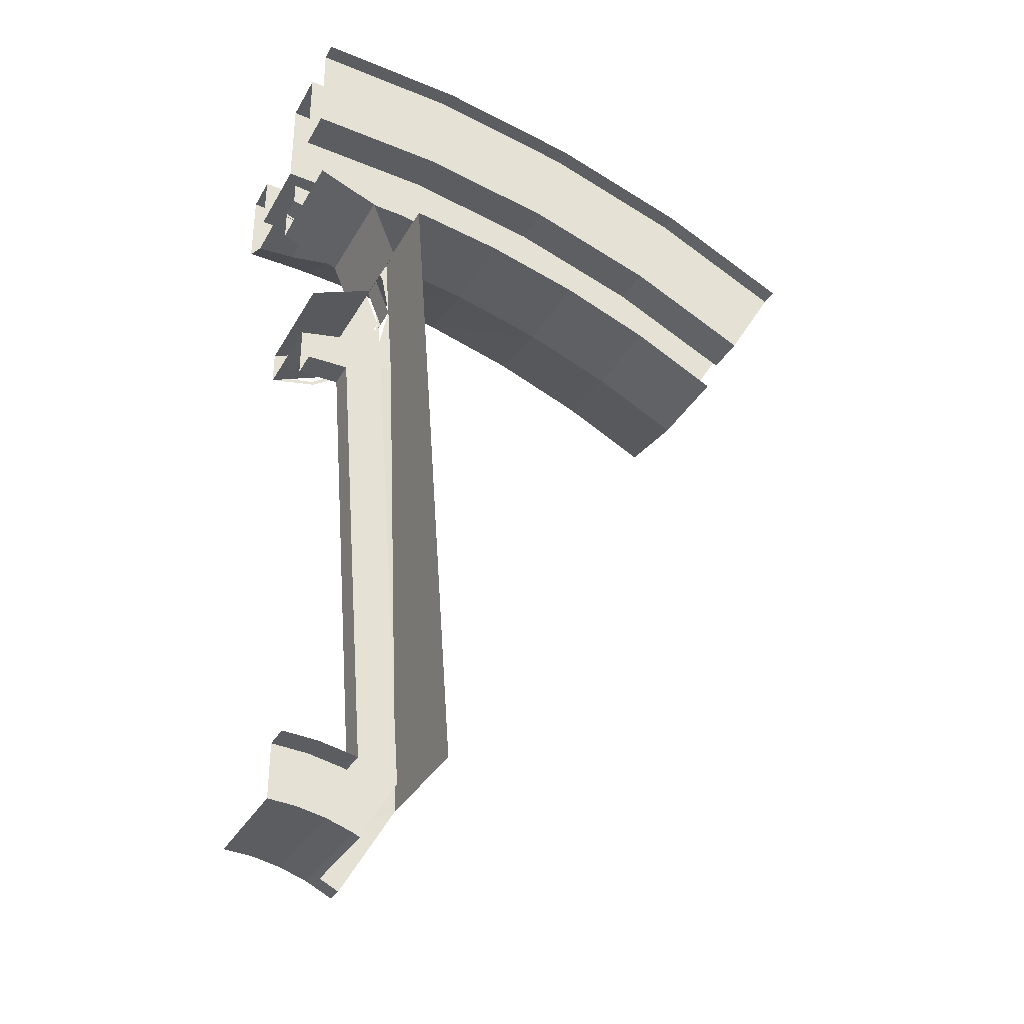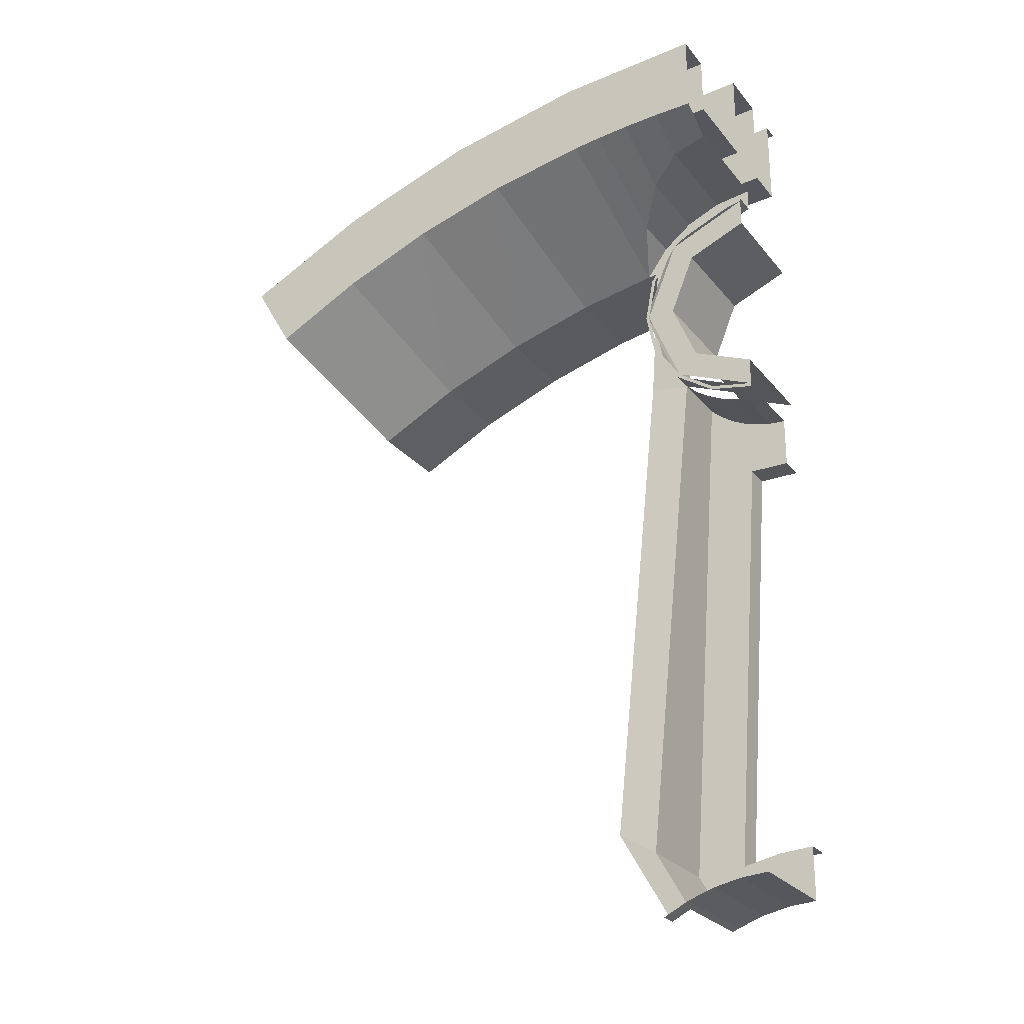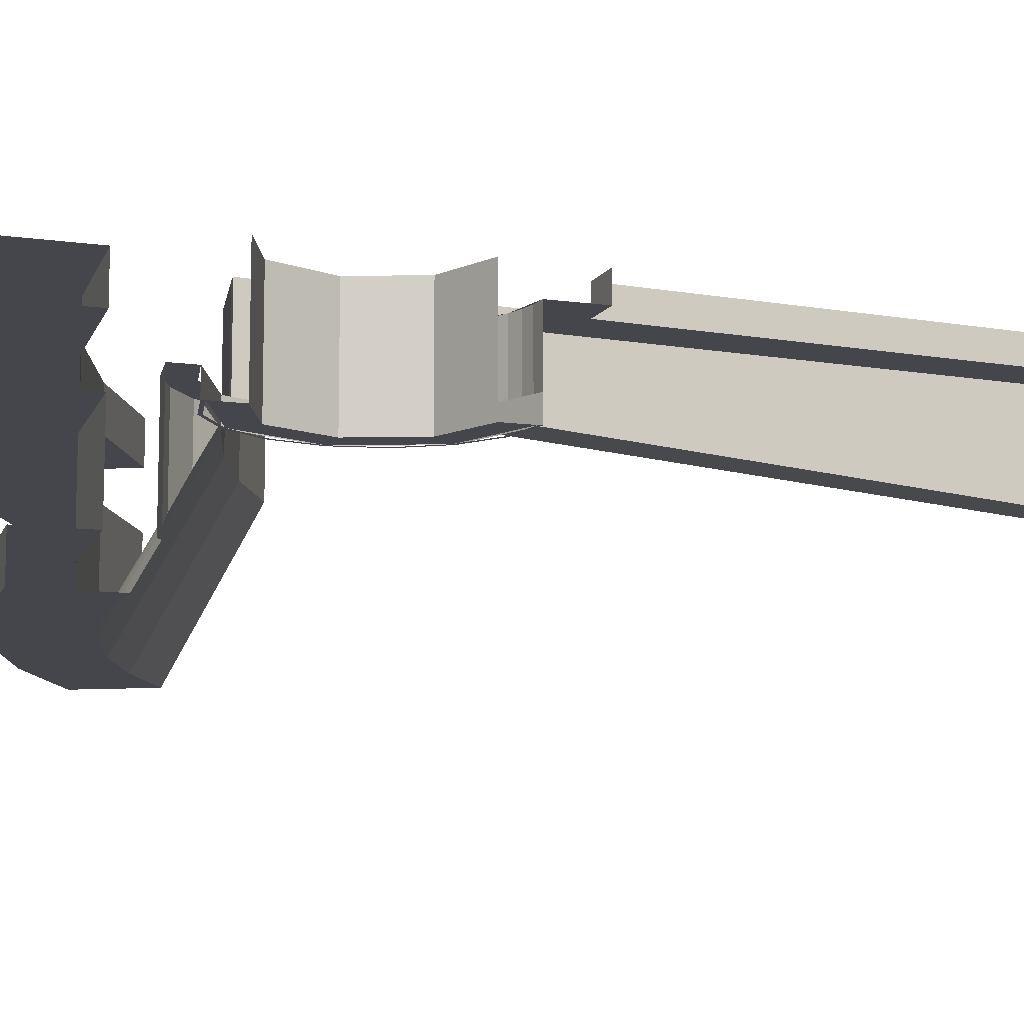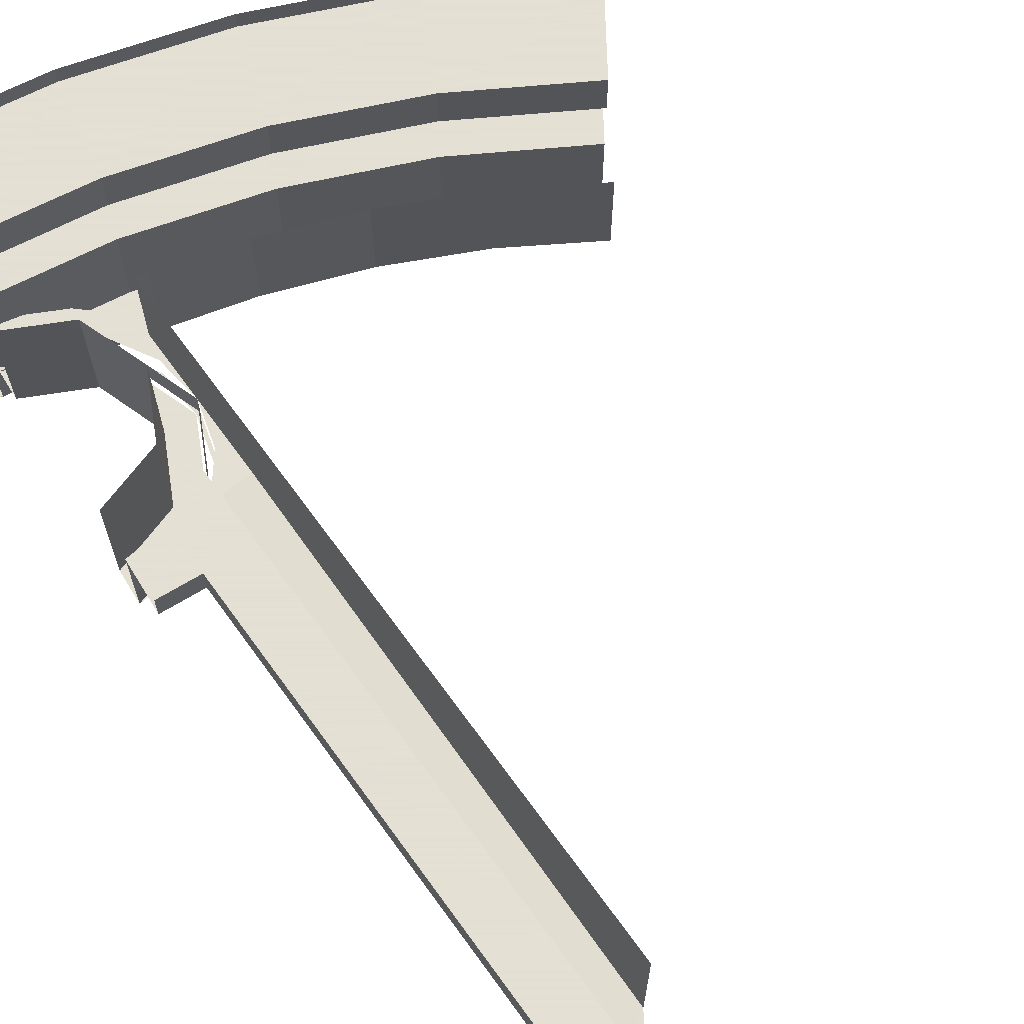
<metadata>
{"format":"obj","ext":"obj","renderer":"f3d","projection":"perspective","resolution":1024,"background":"white","views":[{"elev":-34.3,"azim":-25.7,"up":"+Y"},{"elev":-26.1,"azim":-150.3,"up":"+Y"},{"elev":-10.1,"azim":-109.9,"up":"+Z"},{"elev":66.2,"azim":-31.5,"up":"+Z"}]}
</metadata>
<code>
v 0 3.963 -0.061
v 0 3.963 0
v 0.5175 3.929 0
v 0.5175 3.929 -0.061
v 0.5175 3.929 -0.061
v 0.5175 3.929 0
v 1.026 3.828 0
v 1.026 3.828 -0.061
v 1.026 3.828 -0.061
v 1.026 3.828 0
v 1.516 3.662 0
v 1.516 3.662 -0.061
v 1.516 3.662 -0.061
v 1.516 3.662 0
v 1.982 3.432 0
v 1.982 3.432 -0.061
v 1.388 3.351 -0.061
v 1.516 3.662 -0.061
v 1.982 3.432 -0.061
v 1.813 3.141 -0.061
v 0.9385 3.503 -0.061
v 1.026 3.828 -0.061
v 1.516 3.662 -0.061
v 1.388 3.351 -0.061
v 0.4735 3.596 -0.061
v 0.5175 3.929 -0.061
v 1.026 3.828 -0.061
v 0.9385 3.503 -0.061
v 0 3.627 -0.061
v 0 3.963 -0.061
v 0.5175 3.929 -0.061
v 0.4735 3.596 -0.061
v 1.388 3.351 -0.061
v 1.813 3.141 -0.061
v 1.813 3.141 -0.206
v 1.388 3.351 -0.206
v 1.388 3.351 -0.206
v 0.9385 3.503 -0.206
v 0.9385 3.503 -0.061
v 1.388 3.351 -0.061
v 0.9385 3.503 -0.206
v 0.4735 3.596 -0.206
v 0.4735 3.596 -0.061
v 0.9385 3.503 -0.061
v 0 3.627 -0.061
v 0.4735 3.596 -0.061
v 0.4735 3.596 -0.206
v 0 3.627 -0.206
v 1.388 3.351 -0.206
v 1.516 3.662 -0.206
v 1.026 3.828 -0.206
v 0.9385 3.503 -0.206
v 0.4735 3.596 -0.206
v 0.5175 3.929 -0.206
v 0 3.963 -0.206
v 0 3.627 -0.206
v 1.813 3.141 -0.206
v 1.982 3.432 -0.206
v 1.516 3.662 -0.206
v 1.388 3.351 -0.206
v 0.9385 3.503 -0.206
v 1.026 3.828 -0.206
v 0.5175 3.929 -0.206
v 0.4735 3.596 -0.206
v 0 3.963 -0.3975
v 0 3.963 -0.206
v 0.5175 3.929 -0.206
v 0.5175 3.929 -0.3975
v 0.5175 3.929 -0.3975
v 0.5175 3.929 -0.206
v 1.026 3.828 -0.206
v 1.026 3.828 -0.3975
v 1.026 3.828 -0.3975
v 1.026 3.828 -0.206
v 1.516 3.662 -0.206
v 1.516 3.662 -0.3975
v 1.516 3.662 -0.3975
v 1.516 3.662 -0.206
v 1.982 3.432 -0.206
v 1.982 3.432 -0.3975
v 0.9385 3.503 -0.3975
v 1.026 3.828 -0.3975
v 1.516 3.662 -0.3975
v 1.388 3.351 -0.3975
v 1.388 3.351 -0.3975
v 1.516 3.662 -0.3975
v 1.982 3.432 -0.3975
v 1.813 3.141 -0.3975
v 0.4735 3.596 -0.3975
v 0.5175 3.929 -0.3975
v 1.026 3.828 -0.3975
v 0.9385 3.503 -0.3975
v 0 3.627 -0.3975
v 0 3.963 -0.3975
v 0.5175 3.929 -0.3975
v 0.4735 3.596 -0.3975
v 1.388 3.351 -0.3975
v 1.813 3.141 -0.3975
v 1.813 3.141 -0.7105
v 1.388 3.351 -0.7105
v 0.9385 3.503 -0.3975
v 1.388 3.351 -0.3975
v 1.388 3.351 -0.7105
v 0.9385 3.503 -0.7105
v 0.9385 3.503 -0.3975
v 0.9385 3.503 -0.7105
v 0.4735 3.596 -0.7105
v 0.4735 3.596 -0.3975
v 0.4735 3.596 -0.3975
v 0.4735 3.596 -0.7105
v 0 3.627 -0.7105
v 0 3.627 -0.3975
v 0 3.839 -0.7105
v 0 3.627 -0.7105
v 0.4735 3.596 -0.7105
v 0.501 3.806 -0.7105
v 0.9935 3.708 -0.7105
v 0.9385 3.503 -0.7105
v 1.388 3.351 -0.7105
v 1.469 3.546 -0.7105
v 0.501 3.806 -0.7105
v 0.4735 3.596 -0.7105
v 0.9385 3.503 -0.7105
v 0.9935 3.708 -0.7105
v 1.469 3.546 -0.7105
v 1.388 3.351 -0.7105
v 1.813 3.141 -0.7105
v 1.919 3.325 -0.7105
v 0.501 3.806 -0.848
v 0 3.839 -0.848
v 0 3.839 -0.7105
v 0.501 3.806 -0.7105
v 0.501 3.806 -0.848
v 0.501 3.806 -0.7105
v 0.9935 3.708 -0.7105
v 0.9935 3.708 -0.848
v 0.9935 3.708 -0.848
v 0.9935 3.708 -0.7105
v 1.469 3.546 -0.7105
v 1.469 3.546 -0.848
v 1.469 3.546 -0.848
v 1.469 3.546 -0.7105
v 1.919 3.325 -0.7105
v 1.919 3.325 -0.848
v 0.472 3.531 -0.848
v 0.376 3.542 -0.848
v 0.501 3.806 -0.848
v 0.501 3.806 -0.848
v 0.376 3.542 -0.848
v 0.261 3.553 -0.848
v 0 3.839 -0.848
v 0.261 3.553 -0.848
v 0.1335 3.56 -0.848
v 0 3.839 -0.848
v 0.1335 3.56 -0.848
v 0 3.562 -0.848
v 0 3.839 -0.848
v 0.9935 3.708 -0.848
v 0.8145 3.468 -0.848
v 0.472 3.531 -0.848
v 0.501 3.806 -0.848
v 1.469 3.546 -0.848
v 1.149 3.372 -0.848
v 0.8145 3.468 -0.848
v 0.9935 3.708 -0.848
v 1.149 3.372 -0.848
v 1.469 3.546 -0.848
v 1.472 3.244 -0.848
v 1.919 3.325 -0.848
v 1.781 3.085 -0.848
v 1.472 3.244 -0.848
v 1.469 3.546 -0.848
v 0 3.562 -0.848
v 0.1335 3.56 -0.848
v 0.1305 3.476 -0.6985
v 0 3.494 -0.725
v 0.1335 3.56 -0.848
v 0.261 3.553 -0.848
v 0.2515 3.425 -0.6185
v 0.1305 3.476 -0.6985
v 0.261 3.553 -0.848
v 0.376 3.542 -0.848
v 0.355 3.344 -0.49
v 0.2515 3.425 -0.6185
v 0.376 3.542 -0.848
v 0.472 3.531 -0.848
v 0.433 3.237 -0.319
v 0.355 3.344 -0.49
v 0.472 3.531 -0.848
v 0.8145 3.468 -0.848
v 0.715 3.187 -0.319
v 0.433 3.237 -0.319
v 0.8145 3.468 -0.848
v 1.149 3.372 -0.848
v 1.032 3.099 -0.319
v 0.715 3.187 -0.319
v 1.149 3.372 -0.848
v 1.472 3.244 -0.848
v 1.34 2.979 -0.319
v 1.032 3.099 -0.319
v 1.472 3.244 -0.848
v 1.781 3.085 -0.848
v 1.633 2.829 -0.319
v 1.34 2.979 -0.319
v 0 3.494 -0.725
v 0.1305 3.476 -0.6985
v 0.1305 3.476 -0.319
v 0 3.494 -0.319
v 0.1305 3.476 -0.6985
v 0.2515 3.425 -0.6185
v 0.2515 3.425 -0.319
v 0.1305 3.476 -0.319
v 0.2515 3.425 -0.6185
v 0.355 3.344 -0.49
v 0.355 3.344 -0.319
v 0.2515 3.425 -0.319
v 0.355 3.344 -0.49
v 0.433 3.237 -0.319
v 0.355 3.344 -0.319
v 0.433 3.237 -0.319
v 0.715 3.187 -0.319
v 0.715 3.187 0
v 0.433 3.237 0
v 0.715 3.187 -0.319
v 1.032 3.099 -0.319
v 1.032 3.099 0
v 0.715 3.187 0
v 1.032 3.099 -0.319
v 1.34 2.979 -0.319
v 1.34 2.979 0
v 1.032 3.099 0
v 1.633 2.829 -0.319
v 1.633 2.829 0
v 1.34 2.979 0
v 1.34 2.979 -0.319
v 0 3.4 -0.4
v 0.2828 3.283 -0.4
v 0.2121 3.212 -0.4
v 0 3.3 -0.4
v 0.2828 3.283 -0.4
v 0.4 3 -0.4
v 0.3 3 -0.4
v 0.2121 3.212 -0.4
v 0.4 3 -0.4
v 0.2828 2.717 -0.4
v 0.2121 2.788 -0.4
v 0.3 3 -0.4
v 0.2828 2.717 -0.4
v 0 2.6 -0.4
v 0 2.7 -0.4
v 0.2121 2.788 -0.4
v 0 3.413 -0.4
v 0.1579 3.381 -0.4
v 0.1531 3.37 -0.4
v 0 3.4 -0.4
v 0.1579 3.381 -0.4
v 0.2917 3.292 -0.4
v 0.2828 3.283 -0.4
v 0.1531 3.37 -0.4
v 0.2917 3.292 -0.4
v 0.3811 3.158 -0.4
v 0.3696 3.153 -0.4
v 0.2828 3.283 -0.4
v 0.3811 3.158 -0.4
v 0.4125 3 -0.4
v 0.4 3 -0.4
v 0.3696 3.153 -0.4
v 0.4125 3 -0.4
v 0.3811 2.842 -0.4
v 0.3696 2.847 -0.4
v 0.4 3 -0.4
v 0.3811 2.842 -0.4
v 0.2917 2.708 -0.4
v 0.2828 2.717 -0.4
v 0.3696 2.847 -0.4
v 0.2917 2.708 -0.4
v 0.1579 2.619 -0.4
v 0.1531 2.63 -0.4
v 0.2828 2.717 -0.4
v 0.1579 2.619 -0.4
v 0 2.587 -0.4
v 0 2.6 -0.4
v 0.1531 2.63 -0.4
v 0.2121 3.212 -0.4
v 0 3.3 -0.4
v 0 3.3 0
v 0.2121 3.212 0
v 0.3 3 -0.4
v 0.2121 3.212 -0.4
v 0.2121 3.212 0
v 0.3 3 0
v 0.2121 2.788 -0.4
v 0.3 3 -0.4
v 0.3 3 0
v 0.2121 2.788 0
v 0 2.7 -0.4
v 0.2121 2.788 -0.4
v 0.2121 2.788 0
v 0 2.7 0
v 0.2917 3.292 -0.4
v 0 3.413 -0.4
v 0 3.413 -0.319
v 0.2917 3.292 -0.319
v 0.4125 3 -0.4
v 0.2917 3.292 -0.4
v 0.2917 3.292 -0.319
v 0.4125 3 -0.319
v 0.2917 2.708 -0.4
v 0.4125 3 -0.4
v 0.4125 3 -0.319
v 0.2917 2.708 -0.319
v 0 2.587 -0.4
v 0.2917 2.708 -0.4
v 0.2917 2.708 -0.319
v 0 2.587 -0.319
v 0.05383 2.591 -0.094
v 0.05383 2.591 -0.319
v 0 2.587 -0.319
v 0 2.587 -0.094
v 0.1068 2.602 -0.094
v 0.1068 2.602 -0.319
v 0.05383 2.591 -0.319
v 0.05383 2.591 -0.094
v 0.1579 2.619 -0.094
v 0.1579 2.619 -0.319
v 0.1068 2.602 -0.319
v 0.1068 2.602 -0.094
v 0.2062 2.643 -0.094
v 0.2062 2.643 -0.319
v 0.1579 2.619 -0.319
v 0.1579 2.619 -0.094
v 0.2511 2.673 -0.094
v 0.2511 2.673 -0.319
v 0.2062 2.643 -0.319
v 0.2062 2.643 -0.094
v 0.2917 2.708 -0.094
v 0.2917 2.708 -0.319
v 0.2511 2.673 -0.319
v 0.2511 2.673 -0.094
v 0 3.494 -0.319
v 0.1305 3.476 -0.319
v 0.1579 3.381 -0.319
v 0 3.413 -0.319
v 0.1305 3.476 -0.319
v 0.2515 3.425 -0.319
v 0.2917 3.292 -0.319
v 0.1579 3.381 -0.319
v 0.2515 3.425 -0.319
v 0.355 3.344 -0.319
v 0.2917 3.292 -0.319
v 0.2917 3.292 -0.319
v 0.355 3.344 -0.319
v 0.3947 3.242 -0.319
v 0.3811 3.158 -0.319
v 0.3947 3.242 -0.319
v 0.4125 3 -0.319
v 0.3811 3.158 -0.319
v 0.355 3.344 -0.319
v 0.433 3.237 -0.319
v 0.3947 3.242 -0.319
v 0.3947 3.242 0
v 0.4125 3 0
v 0.4125 3 -0.319
v 0.3947 3.242 -0.319
v 0.433 3.237 -0.319
v 0.433 3.237 0
v 0.3947 3.242 0
v 0.3947 3.242 -0.319
v 0.2917 2.708 -0.319
v 0.3811 2.842 -0.319
v 0.4324 2.73 -0.319
v 0.4125 3 -0.319
v 0.4324 2.73 -0.319
v 0.3811 2.842 -0.319
v 0.4125 3 0
v 0.4324 2.73 0
v 0.4324 2.73 -0.319
v 0.4125 3 -0.319
v 0.14 2.409 -0.094
v 0 2.409 -0.094
v 0 2.587 -0.094
v 0.1579 2.619 -0.094
v 0.1579 2.619 -0.094
v 0.2917 2.708 -0.094
v 0.14 2.409 -0.094
v 0.14 2.409 0
v 0 2.409 0
v 0 2.409 -0.094
v 0.14 2.409 -0.094
v 0.2542 0.9032 -0.094
v 0.2542 0.9032 0
v 0.14 2.409 0
v 0.14 2.409 -0.094
v 0.14 2.409 -0.094
v 0.2917 2.708 -0.094
v 0.4269 0.8907 -0.094
v 0.2542 0.9032 -0.094
v 0.4269 0.8907 -0.094
v 0.2917 2.708 -0.094
v 0.2917 2.708 -0.319
v 0.4269 0.8907 -0.4375
v 0.5616 0.9727 -0.4335
v 0.4269 0.8907 -0.4375
v 0.2917 2.708 -0.319
v 0.4324 2.73 -0.319
v 0.5616 0.9727 -0.4335
v 0.4324 2.73 -0.319
v 0.4324 2.73 0
v 0.5616 0.9727 0
v 0 0.939 -0.094
v 0.1225 0.9309 -0.094
v 0.1225 0.9309 0
v 0 0.939 0
v 0.1225 0.9309 -0.094
v 0.243 0.907 -0.094
v 0.243 0.907 0
v 0.1225 0.9309 0
v 0.2542 0.9032 0
v 0.2542 0.9032 -0.094
v 0.243 0.907 -0.094
v 0.243 0.907 0
v 0.4269 0.8907 -0.094
v 0.3088 0.6824 -0.094
v 0.287 0.6929 -0.094
v 0.2542 0.9032 -0.094
v 0.287 0.6929 -0.094
v 0.1941 0.7244 -0.094
v 0.243 0.907 -0.094
v 0.2542 0.9032 -0.094
v 0.09788 0.7436 -0.094
v 0.1225 0.9309 -0.094
v 0.243 0.907 -0.094
v 0.1941 0.7244 -0.094
v 0 0.939 -0.094
v 0.1225 0.9309 -0.094
v 0.09788 0.7436 -0.094
v 0 0.75 -0.094
v 0.4269 0.8907 -0.4375
v 0.3088 0.6824 -0.4375
v 0.3088 0.6824 -0.094
v 0.4269 0.8907 -0.094
v 0.4269 0.8907 -0.4375
v 0.5616 0.9727 -0.4335
v 0.4924 0.8529 -0.4375
v 0.3088 0.6824 -0.4375
v 0.4269 0.8907 -0.4375
v 0.4924 0.8529 -0.4375
v 0.375 0.6495 -0.4375
v 0.3088 0.6824 -0.4375
v 0.375 0.6495 -0.4375
v 0.375 0.6495 -0.5
v 0.287 0.693 -0.5
v 0.287 0.693 -0.5
v 0.287 0.6929 -0.094
v 0.3088 0.6824 -0.094
v 0.3088 0.6824 -0.4375
v 0.09788 0.7436 -0.5
v 0 0.75 -0.5
v 0 0.75 -0.094
v 0.09788 0.7436 -0.094
v 0.1941 0.7244 -0.5
v 0.09788 0.7436 -0.5
v 0.09788 0.7436 -0.094
v 0.1941 0.7244 -0.094
v 0.287 0.6929 -0.5
v 0.1941 0.7244 -0.5
v 0.1941 0.7244 -0.094
v 0.287 0.6929 -0.094
g mesh6951581
f 1 2 3
f 3 4 1
f 5 6 7
f 7 8 5
f 9 10 11
f 11 12 9
f 13 14 15
f 15 16 13
g mesh6951582
f 17 18 19
f 19 20 17
f 21 22 23
f 23 24 21
f 25 26 27
f 27 28 25
f 29 30 31
f 31 32 29
g mesh6951583
f 33 34 35
f 35 36 33
f 37 38 39
f 39 40 37
f 41 42 43
f 43 44 41
f 45 46 47
f 47 48 45
g mesh6951584
f 49 50 51
f 51 52 49
f 53 54 55
f 55 56 53
f 57 58 59
f 59 60 57
f 61 62 63
f 63 64 61
g mesh6951585
f 65 66 67
f 67 68 65
f 69 70 71
f 71 72 69
f 73 74 75
f 75 76 73
f 77 78 79
f 79 80 77
g mesh6951586
f 81 82 83
f 83 84 81
f 85 86 87
f 87 88 85
f 89 90 91
f 91 92 89
f 93 94 95
f 95 96 93
g mesh6951587
f 97 98 99
f 99 100 97
f 101 102 103
f 103 104 101
f 105 106 107
f 107 108 105
f 109 110 111
f 111 112 109
g mesh6951588
f 113 114 115
f 115 116 113
f 117 118 119
f 119 120 117
f 121 122 123
f 123 124 121
f 125 126 127
f 127 128 125
g mesh6951589
f 129 130 131
f 131 132 129
f 133 134 135
f 135 136 133
f 137 138 139
f 139 140 137
f 141 142 143
f 143 144 141
g mesh6951590
f 145 146 147
f 148 149 150
f 150 151 148
f 152 153 154
f 155 156 157
f 158 159 160
f 160 161 158
f 162 163 164
f 164 165 162
f 166 167 168
f 169 170 171
f 171 172 169
g mesh6951591
f 173 174 175
f 175 176 173
f 177 178 179
f 179 180 177
f 181 182 183
f 183 184 181
f 185 186 187
f 187 188 185
f 189 190 191
f 191 192 189
f 193 194 195
f 195 196 193
f 197 198 199
f 199 200 197
f 201 202 203
f 203 204 201
g mesh6951592
f 205 206 207
f 207 208 205
f 209 210 211
f 211 212 209
f 213 214 215
f 215 216 213
f 217 218 219
g mesh6951593
f 220 221 222
f 222 223 220
f 224 225 226
f 226 227 224
f 228 229 230
f 230 231 228
f 232 233 234
f 234 235 232
g mesh6951595
f 236 237 238
f 238 239 236
f 240 241 242
f 242 243 240
f 244 245 246
f 246 247 244
f 248 249 250
f 250 251 248
g mesh6951597
f 252 253 254
f 254 255 252
f 256 257 258
f 258 259 256
f 260 261 262
f 262 263 260
f 264 265 266
f 266 267 264
f 268 269 270
f 270 271 268
f 272 273 274
f 274 275 272
f 276 277 278
f 278 279 276
f 280 281 282
f 282 283 280
g mesh6951599
f 284 286 285
f 286 284 287
f 288 290 289
f 290 288 291
f 292 294 293
f 294 292 295
f 296 298 297
f 298 296 299
g mesh6951602
f 300 301 302
f 302 303 300
f 304 305 306
f 306 307 304
f 308 309 310
f 310 311 308
f 312 313 314
f 314 315 312
g mesh6951606
f 316 318 317
f 318 316 319
f 320 322 321
f 322 320 323
f 324 326 325
f 326 324 327
f 328 330 329
f 330 328 331
f 332 334 333
f 334 332 335
f 336 338 337
f 338 336 339
g mesh6951609
f 340 341 342
f 342 343 340
f 344 345 346
f 346 347 344
f 348 349 350
f 351 352 353
f 353 354 351
f 355 356 357
f 358 359 360
g mesh6951611
f 361 362 363
f 363 364 361
g mesh6951613
f 365 366 367
f 367 368 365
f 369 370 371
f 372 373 374
g mesh6951615
f 375 376 377
f 377 378 375
g mesh6951617
f 379 380 381
f 381 382 379
f 383 384 385
g mesh6951618
f 386 387 388
f 388 389 386
g mesh6951619
f 390 391 392
f 392 393 390
g mesh6951621
f 394 395 396
f 396 397 394
f 398 399 400
f 400 401 398
g mesh6951622
f 402 403 404
f 404 405 402
f 406 407 408
f 408 409 406
g mesh6951624
f 410 412 411
f 412 410 413
f 414 416 415
f 416 414 417
f 418 419 420
f 420 421 418
g mesh6951627
f 422 423 424
f 424 425 422
f 426 427 428
f 428 429 426
f 430 431 432
f 432 433 430
f 434 435 436
f 436 437 434
g mesh6951629
f 438 439 440
f 440 441 438
f 442 443 444
f 445 446 447
f 447 448 445
g mesh6951631
f 449 450 451
f 451 452 449
f 453 454 455
f 455 456 453
g mesh6951635
f 457 458 459
f 459 460 457
f 461 462 463
f 463 464 461
f 465 466 467
f 467 468 465

</code>
